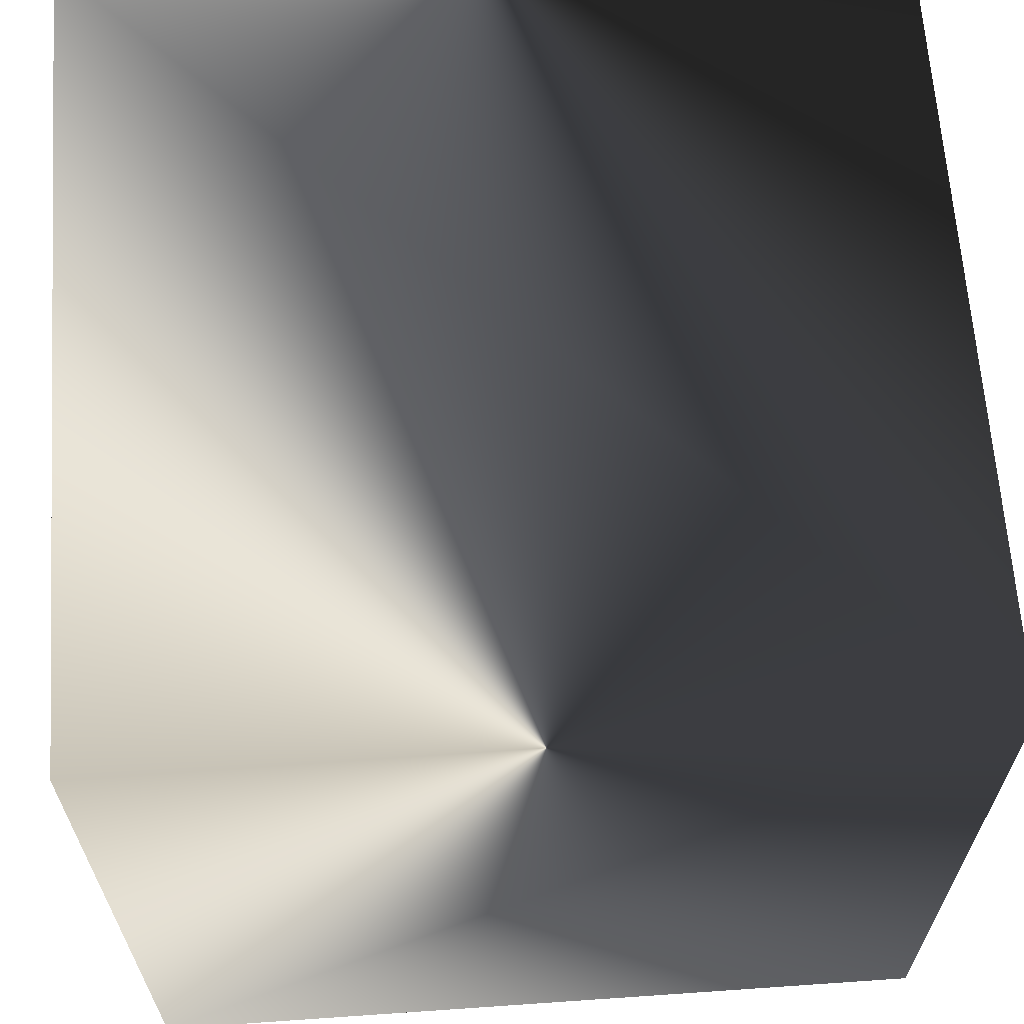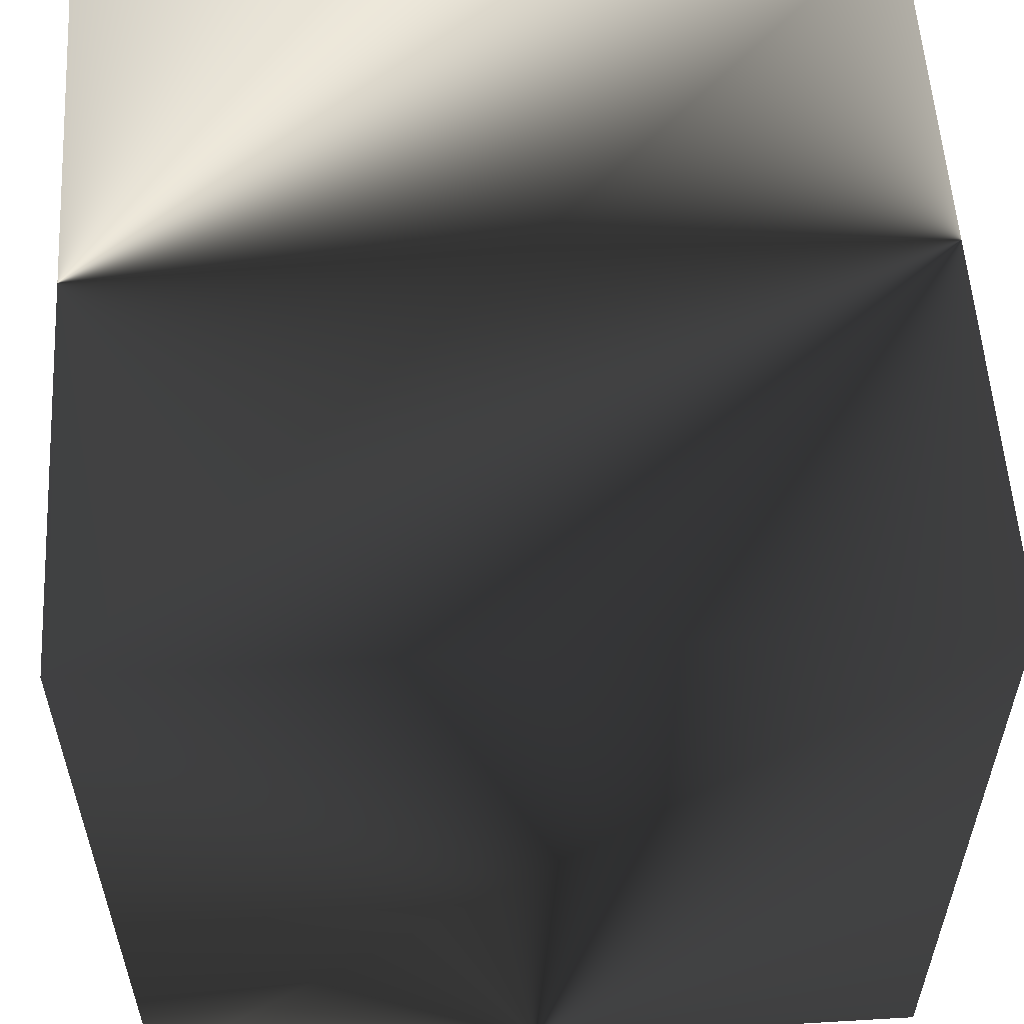
<metadata>
{"format":"obj","ext":"obj","renderer":"f3d","projection":"perspective","resolution":1024,"background":"white","views":[{"elev":64.8,"azim":176.0,"up":"+Z"},{"elev":56.4,"azim":-93.5,"up":"+Z"}]}
</metadata>
<code>
v -50000 -50000 -50000
v -50000 -50000 50000
v -50000 50000 50000
v -50000 50000 -50000
v 50000 -50000 -50000
v 50000 50000 -50000
v 50000 50000 50000
v 50000 -50000 50000
g grp1
f 2 4 1
f 6 8 5
f 5 2 1
f 3 6 4
f 4 5 1
f 8 3 2
f 4 2 3
f 8 6 7
f 2 5 8
f 6 3 7
f 5 4 6
f 3 8 7
v 0 -750.1 1e+04
v 0 -750.1 9980
v 0 750.1 9980
v 0 750.1 1e+04
v 0 0 9980
v 0 0 10020
v 0 -750.1 10020
v 0 750.1 10020
g grp9
l 9 10
l 11 12
l 10 13
l 14 15
l 15 9
l 12 16
l 13 11
l 16 14
v -1500 0 9980
v -1500 0 1e+04
v 1500 -1.137e-13 9999
v 1500 -1.137e-13 9980
v 0 0 9980
v -1500 0 10020
v 0 0 10020
v 1500 -1.137e-13 10020
g grp17
l 17 18
l 19 20
l 21 17
l 22 23
l 18 22
l 24 19
l 20 21
l 23 24
g grp25
v -1513 -723.7 9980
v -1513 -723.7 10020
v -1487 776.1 10020
v -1487 776.1 9980
v 1487 -776.1 9980
v 1513 723.7 9980
v 1513 723.7 10020
v 1487 -776.1 10020
g grp25
f 26 28 25
f 30 32 29
f 29 26 25
f 27 30 28
f 28 29 25
f 32 27 26
f 28 26 27
f 32 30 31
f 26 29 32
f 30 27 31
f 29 28 30
f 27 32 31
v 0 -500 10100
v 0 -500 10080
v 0 500 10080
v 0 500 10100
v 0 0 10080
v 0 0 10120
v 0 -500 10120
v 0 500 10120
g grp33
l 33 34
l 35 36
l 34 37
l 38 39
l 39 33
l 36 40
l 37 35
l 40 38
v -1850 0 10080
v -1850 0 10100
v 1850 0 10100
v 1850 0 10080
v 0 0 10080
v -1850 0 10120
v 0 0 10120
v 1850 0 10120
g grp41
l 41 42
l 43 44
l 45 41
l 46 47
l 42 46
l 48 43
l 44 45
l 47 48
g grp49
v -1850 -500 10080
v -1850 -500 10120
v -1850 500 10120
v -1850 500 10080
v 1850 -500 10080
v 1850 500 10080
v 1850 500 10120
v 1850 -500 10120
g grp49
f 50 52 49
f 54 56 53
f 53 50 49
f 51 54 52
f 52 53 49
f 56 51 50
f 52 50 51
f 56 54 55
f 50 53 56
f 54 51 55
f 53 52 54
f 51 56 55
v 0 -750.1 1.05e+04
v 0 -750.1 10480
v 0 750.1 10480
v 0 750.1 1.05e+04
v 0 0 10480
v 0 0 10520
v 0 -750.1 10520
v 0 750.1 10520
g grp57
l 57 58
l 59 60
l 58 61
l 62 63
l 63 57
l 60 64
l 61 59
l 64 62
v -1500 -1.137e-13 10480
v -1500 -1.137e-13 1.05e+04
v 1500 0 1.05e+04
v 1500 0 10480
v 0 0 10480
v -1500 -1.137e-13 10520
v 0 0 10520
v 1500 0 10520
g grp65
l 65 66
l 67 68
l 69 65
l 70 71
l 66 70
l 72 67
l 68 69
l 71 72
g grp73
v -1487 -776.1 10480
v -1487 -776.1 10520
v -1513 723.7 10520
v -1513 723.7 10480
v 1513 -723.7 10480
v 1487 776.1 10480
v 1487 776.1 10520
v 1513 -723.7 10520
g grp73
f 74 76 73
f 78 80 77
f 77 74 73
f 75 78 76
f 76 77 73
f 80 75 74
f 76 74 75
f 80 78 79
f 74 77 80
f 78 75 79
f 77 76 78
f 75 80 79
v 0 -500 10600
v 0 -500 10580
v 0 500 10580
v 0 500 10600
v 0 0 10580
v 0 0 10620
v 0 -500 10620
v 0 500 10620
g grp81
l 81 82
l 83 84
l 82 85
l 86 87
l 87 81
l 84 88
l 85 83
l 88 86
v -1850 0 10580
v -1850 0 10600
v 1850 0 10600
v 1850 0 10580
v 0 0 10580
v -1850 0 10620
v 0 0 10620
v 1850 0 10620
g grp89
l 89 90
l 91 92
l 93 89
l 94 95
l 90 94
l 96 91
l 92 93
l 95 96
g grp97
v -1850 -500 10580
v -1850 -500 10620
v -1850 500 10620
v -1850 500 10580
v 1850 -500 10580
v 1850 500 10580
v 1850 500 10620
v 1850 -500 10620
g grp97
f 98 100 97
f 102 104 101
f 101 98 97
f 99 102 100
f 100 101 97
f 104 99 98
f 100 98 99
f 104 102 103
f 98 101 104
f 102 99 103
f 101 100 102
f 99 104 103
v 0 -750.1 1.1e+04
v 0 -750.1 10980
v 0 750.1 10980
v 0 750.1 1.1e+04
v 0 0 10980
v 0 0 11020
v 0 -750.1 11020
v 0 750.1 11020
g grp105
l 105 106
l 107 108
l 106 109
l 110 111
l 111 105
l 108 112
l 109 107
l 112 110
v -1500 0 10980
v -1500 0 1.1e+04
v 1500 -1.137e-13 1.1e+04
v 1500 -1.137e-13 10980
v 0 0 10980
v -1500 0 11020
v 0 0 11020
v 1500 -1.137e-13 11020
g grp113
l 113 114
l 115 116
l 117 113
l 118 119
l 114 118
l 120 115
l 116 117
l 119 120
g grp121
v -1513 -723.7 10980
v -1513 -723.7 11020
v -1487 776.1 11020
v -1487 776.1 10980
v 1487 -776.1 10980
v 1513 723.7 10980
v 1513 723.7 11020
v 1487 -776.1 11020
g grp121
f 122 124 121
f 126 128 125
f 125 122 121
f 123 126 124
f 124 125 121
f 128 123 122
f 124 122 123
f 128 126 127
f 122 125 128
f 126 123 127
f 125 124 126
f 123 128 127
v 0 -500 11100
v 0 -500 11080
v 0 500 11080
v 0 500 11100
v 0 0 11080
v 0 0 11120
v 0 -500 11120
v 0 500 11120
g grp129
l 129 130
l 131 132
l 130 133
l 134 135
l 135 129
l 132 136
l 133 131
l 136 134
v -1850 0 11080
v -1850 0 11100
v 1850 0 11100
v 1850 0 11080
v 0 0 11080
v -1850 0 11120
v 0 0 11120
v 1850 0 11120
g grp137
l 137 138
l 139 140
l 141 137
l 142 143
l 138 142
l 144 139
l 140 141
l 143 144
g grp145
v -1850 -500 11080
v -1850 -500 11120
v -1850 500 11120
v -1850 500 11080
v 1850 -500 11080
v 1850 500 11080
v 1850 500 11120
v 1850 -500 11120
g grp145
f 146 148 145
f 150 152 149
f 149 146 145
f 147 150 148
f 148 149 145
f 152 147 146
f 148 146 147
f 152 150 151
f 146 149 152
f 150 147 151
f 149 148 150
f 147 152 151
v 0 -750.1 1.15e+04
v 0 -750.1 11480
v 0 750.1 11480
v 0 750.1 1.15e+04
v 0 0 11480
v 0 0 11520
v 0 -750.1 11520
v 0 750.1 11520
g grp153
l 153 154
l 155 156
l 154 157
l 158 159
l 159 153
l 156 160
l 157 155
l 160 158
v -1500 -1.137e-13 11480
v -1500 -1.137e-13 1.15e+04
v 1500 0 1.15e+04
v 1500 0 11480
v 0 0 11480
v -1500 -1.137e-13 11520
v 0 0 11520
v 1500 0 11520
g grp161
l 161 162
l 163 164
l 165 161
l 166 167
l 162 166
l 168 163
l 164 165
l 167 168
g grp169
v -1487 -776.1 11480
v -1487 -776.1 11520
v -1513 723.7 11520
v -1513 723.7 11480
v 1513 -723.7 11480
v 1487 776.1 11480
v 1487 776.1 11520
v 1513 -723.7 11520
g grp169
f 170 172 169
f 174 176 173
f 173 170 169
f 171 174 172
f 172 173 169
f 176 171 170
f 172 170 171
f 176 174 175
f 170 173 176
f 174 171 175
f 173 172 174
f 171 176 175
v 0 -500 11600
v 0 -500 11580
v 0 500 11580
v 0 500 11600
v 0 0 11580
v 0 0 11620
v 0 -500 11620
v 0 500 11620
g grp177
l 177 178
l 179 180
l 178 181
l 182 183
l 183 177
l 180 184
l 181 179
l 184 182
v -1850 0 11580
v -1850 0 11600
v 1850 0 11600
v 1850 0 11580
v 0 0 11580
v -1850 0 11620
v 0 0 11620
v 1850 0 11620
g grp185
l 185 186
l 187 188
l 189 185
l 190 191
l 186 190
l 192 187
l 188 189
l 191 192
g grp193
v -1850 -500 11580
v -1850 -500 11620
v -1850 500 11620
v -1850 500 11580
v 1850 -500 11580
v 1850 500 11580
v 1850 500 11620
v 1850 -500 11620
g grp193
f 194 196 193
f 198 200 197
f 197 194 193
f 195 198 196
f 196 197 193
f 200 195 194
f 196 194 195
f 200 198 199
f 194 197 200
f 198 195 199
f 197 196 198
f 195 200 199
v 0 -750.1 1.2e+04
v 0 -750.1 11980
v 0 750.1 11980
v 0 750.1 1.2e+04
v 0 0 11980
v 0 0 12020
v 0 -750.1 12020
v 0 750.1 12020
g grp201
l 201 202
l 203 204
l 202 205
l 206 207
l 207 201
l 204 208
l 205 203
l 208 206
v -1500 0 11980
v -1500 0 1.2e+04
v 1500 -1.137e-13 1.2e+04
v 1500 -1.137e-13 11980
v 0 0 11980
v -1500 0 12020
v 0 0 12020
v 1500 -1.137e-13 12020
g grp209
l 209 210
l 211 212
l 213 209
l 214 215
l 210 214
l 216 211
l 212 213
l 215 216
g grp217
v -1513 -723.7 11980
v -1513 -723.7 12020
v -1487 776.1 12020
v -1487 776.1 11980
v 1487 -776.1 11980
v 1513 723.7 11980
v 1513 723.7 12020
v 1487 -776.1 12020
g grp217
f 218 220 217
f 222 224 221
f 221 218 217
f 219 222 220
f 220 221 217
f 224 219 218
f 220 218 219
f 224 222 223
f 218 221 224
f 222 219 223
f 221 220 222
f 219 224 223
v 0 -500 12100
v 0 -500 12080
v 0 500 12080
v 0 500 12100
v 0 0 12080
v 0 0 12120
v 0 -500 12120
v 0 500 12120
g grp225
l 225 226
l 227 228
l 226 229
l 230 231
l 231 225
l 228 232
l 229 227
l 232 230
v -1850 0 12080
v -1850 0 12100
v 1850 0 12100
v 1850 0 12080
v 0 0 12080
v -1850 0 12120
v 0 0 12120
v 1850 0 12120
g grp233
l 233 234
l 235 236
l 237 233
l 238 239
l 234 238
l 240 235
l 236 237
l 239 240
g grp241
v -1850 -500 12080
v -1850 -500 12120
v -1850 500 12120
v -1850 500 12080
v 1850 -500 12080
v 1850 500 12080
v 1850 500 12120
v 1850 -500 12120
g grp241
f 242 244 241
f 246 248 245
f 245 242 241
f 243 246 244
f 244 245 241
f 248 243 242
f 244 242 243
f 248 246 247
f 242 245 248
f 246 243 247
f 245 244 246
f 243 248 247
v 0 -750.1 1.25e+04
v 0 -750.1 12480
v 0 750.1 12480
v 0 750.1 1.25e+04
v 0 0 12480
v 0 0 12520
v 0 -750.1 12520
v 0 750.1 12520
g grp249
l 249 250
l 251 252
l 250 253
l 254 255
l 255 249
l 252 256
l 253 251
l 256 254
v -1500 -1.137e-13 12480
v -1500 -1.137e-13 1.25e+04
v 1500 0 1.25e+04
v 1500 0 12480
v 0 0 12480
v -1500 -1.137e-13 12520
v 0 0 12520
v 1500 0 12520
g grp257
l 257 258
l 259 260
l 261 257
l 262 263
l 258 262
l 264 259
l 260 261
l 263 264
g grp265
v -1487 -776.1 12480
v -1487 -776.1 12520
v -1513 723.7 12520
v -1513 723.7 12480
v 1513 -723.7 12480
v 1487 776.1 12480
v 1487 776.1 12520
v 1513 -723.7 12520
g grp265
f 266 268 265
f 270 272 269
f 269 266 265
f 267 270 268
f 268 269 265
f 272 267 266
f 268 266 267
f 272 270 271
f 266 269 272
f 270 267 271
f 269 268 270
f 267 272 271
v 0 -500 12600
v 0 -500 12580
v 0 500 12580
v 0 500 12600
v 0 0 12580
v 0 0 12620
v 0 -500 12620
v 0 500 12620
g grp273
l 273 274
l 275 276
l 274 277
l 278 279
l 279 273
l 276 280
l 277 275
l 280 278
v -1850 0 12580
v -1850 0 12600
v 1850 0 12600
v 1850 0 12580
v 0 0 12580
v -1850 0 12620
v 0 0 12620
v 1850 0 12620
g grp281
l 281 282
l 283 284
l 285 281
l 286 287
l 282 286
l 288 283
l 284 285
l 287 288
g grp289
v -1850 -500 12580
v -1850 -500 12620
v -1850 500 12620
v -1850 500 12580
v 1850 -500 12580
v 1850 500 12580
v 1850 500 12620
v 1850 -500 12620
g grp289
f 290 292 289
f 294 296 293
f 293 290 289
f 291 294 292
f 292 293 289
f 296 291 290
f 292 290 291
f 296 294 295
f 290 293 296
f 294 291 295
f 293 292 294
f 291 296 295
v 2.274e-13 -750.1 1.8e+04
v 2.274e-13 -750.1 17980
v 0 750.1 17980
v 0 750.1 1.8e+04
v 0 0 17980
v 0 0 18020
v 2.274e-13 -750.1 18020
v 0 750.1 18020
g grp297
l 297 298
l 299 300
l 298 301
l 302 303
l 303 297
l 300 304
l 301 299
l 304 302
v -1750 0 17980
v -1750 0 1.8e+04
v 1750 0 1.8e+04
v 1750 0 17980
v 0 0 17980
v -1750 0 18020
v 0 0 18020
v 1750 0 18020
g grp305
l 305 306
l 307 308
l 309 305
l 310 311
l 306 310
l 312 307
l 308 309
l 311 312
g grp313
v -1763 -719.3 17980
v -1763 -719.3 18020
v -1737 780.4 18020
v -1737 780.4 17980
v 1737 -780.4 17980
v 1763 719.3 17980
v 1763 719.3 18020
v 1737 -780.4 18020
g grp313
f 314 316 313
f 318 320 317
f 317 314 313
f 315 318 316
f 316 317 313
f 320 315 314
f 316 314 315
f 320 318 319
f 314 317 320
f 318 315 319
f 317 316 318
f 315 320 319
v 0 -500 18100
v 0 -500 18080
v 0 500 18080
v 0 500 18100
v 0 0 18080
v 0 0 18120
v 0 -500 18120
v 0 500 18120
g grp321
l 321 322
l 323 324
l 322 325
l 326 327
l 327 321
l 324 328
l 325 323
l 328 326
v -1850 0 18080
v -1850 0 18100
v 1850 0 18100
v 1850 0 18080
v 0 0 18080
v -1850 0 18120
v 0 0 18120
v 1850 0 18120
g grp329
l 329 330
l 331 332
l 333 329
l 334 335
l 330 334
l 336 331
l 332 333
l 335 336
g grp337
v -1850 -500 18080
v -1850 -500 18120
v -1850 500 18120
v -1850 500 18080
v 1850 -500 18080
v 1850 500 18080
v 1850 500 18120
v 1850 -500 18120
g grp337
f 338 340 337
f 342 344 341
f 341 338 337
f 339 342 340
f 340 341 337
f 344 339 338
f 340 338 339
f 344 342 343
f 338 341 344
f 342 339 343
f 341 340 342
f 339 344 343
v 0 -750.1 1.85e+04
v 0 -750.1 18480
v 2.274e-13 750.1 18480
v 2.274e-13 750.1 1.85e+04
v 0 0 18480
v 0 0 18520
v 0 -750.1 18520
v 2.274e-13 750.1 18520
g grp345
l 345 346
l 347 348
l 346 349
l 350 351
l 351 345
l 348 352
l 349 347
l 352 350
v -1750 0 18480
v -1750 0 1.85e+04
v 1750 0 1.85e+04
v 1750 0 18480
v 0 0 18480
v -1750 0 18520
v 0 0 18520
v 1750 0 18520
g grp353
l 353 354
l 355 356
l 357 353
l 358 359
l 354 358
l 360 355
l 356 357
l 359 360
g grp361
v -1737 -780.4 18480
v -1737 -780.4 18520
v -1763 719.3 18520
v -1763 719.3 18480
v 1763 -719.3 18480
v 1737 780.4 18480
v 1737 780.4 18520
v 1763 -719.3 18520
g grp361
f 362 364 361
f 366 368 365
f 365 362 361
f 363 366 364
f 364 365 361
f 368 363 362
f 364 362 363
f 368 366 367
f 362 365 368
f 366 363 367
f 365 364 366
f 363 368 367
v 0 -500 18600
v 0 -500 18580
v 0 500 18580
v 0 500 18600
v 0 0 18580
v 0 0 18620
v 0 -500 18620
v 0 500 18620
g grp369
l 369 370
l 371 372
l 370 373
l 374 375
l 375 369
l 372 376
l 373 371
l 376 374
v -1850 0 18580
v -1850 0 18600
v 1850 0 18600
v 1850 0 18580
v 0 0 18580
v -1850 0 18620
v 0 0 18620
v 1850 0 18620
g grp377
l 377 378
l 379 380
l 381 377
l 382 383
l 378 382
l 384 379
l 380 381
l 383 384
g grp385
v -1850 -500 18580
v -1850 -500 18620
v -1850 500 18620
v -1850 500 18580
v 1850 -500 18580
v 1850 500 18580
v 1850 500 18620
v 1850 -500 18620
g grp385
f 386 388 385
f 390 392 389
f 389 386 385
f 387 390 388
f 388 389 385
f 392 387 386
f 388 386 387
f 392 390 391
f 386 389 392
f 390 387 391
f 389 388 390
f 387 392 391
v 2.274e-13 -750.1 1.9e+04
v 2.274e-13 -750.1 18980
v 0 750.1 18980
v 0 750.1 1.9e+04
v 0 0 18980
v 0 0 19020
v 2.274e-13 -750.1 19020
v 0 750.1 19020
g grp393
l 393 394
l 395 396
l 394 397
l 398 399
l 399 393
l 396 400
l 397 395
l 400 398
v -1750 0 18980
v -1750 0 1.9e+04
v 1750 0 1.9e+04
v 1750 0 18980
v 0 0 18980
v -1750 0 19020
v 0 0 19020
v 1750 0 19020
g grp401
l 401 402
l 403 404
l 405 401
l 406 407
l 402 406
l 408 403
l 404 405
l 407 408
g grp409
v -1763 -719.3 18980
v -1763 -719.3 19020
v -1737 780.4 19020
v -1737 780.4 18980
v 1737 -780.4 18980
v 1763 719.3 18980
v 1763 719.3 19020
v 1737 -780.4 19020
g grp409
f 410 412 409
f 414 416 413
f 413 410 409
f 411 414 412
f 412 413 409
f 416 411 410
f 412 410 411
f 416 414 415
f 410 413 416
f 414 411 415
f 413 412 414
f 411 416 415
v 0 -500 19100
v 0 -500 19080
v 0 500 19080
v 0 500 19100
v 0 0 19080
v 0 0 19120
v 0 -500 19120
v 0 500 19120
g grp417
l 417 418
l 419 420
l 418 421
l 422 423
l 423 417
l 420 424
l 421 419
l 424 422
v -1850 0 19080
v -1850 0 19100
v 1850 0 19100
v 1850 0 19080
v 0 0 19080
v -1850 0 19120
v 0 0 19120
v 1850 0 19120
g grp425
l 425 426
l 427 428
l 429 425
l 430 431
l 426 430
l 432 427
l 428 429
l 431 432
g grp433
v -1850 -500 19080
v -1850 -500 19120
v -1850 500 19120
v -1850 500 19080
v 1850 -500 19080
v 1850 500 19080
v 1850 500 19120
v 1850 -500 19120
g grp433
f 434 436 433
f 438 440 437
f 437 434 433
f 435 438 436
f 436 437 433
f 440 435 434
f 436 434 435
f 440 438 439
f 434 437 440
f 438 435 439
f 437 436 438
f 435 440 439
v 0 -750.1 1.95e+04
v 0 -750.1 19480
v 2.274e-13 750.1 19480
v 2.274e-13 750.1 1.95e+04
v 0 0 19480
v 0 0 19520
v 0 -750.1 19520
v 2.274e-13 750.1 19520
g grp441
l 441 442
l 443 444
l 442 445
l 446 447
l 447 441
l 444 448
l 445 443
l 448 446
v -1750 0 19480
v -1750 0 1.95e+04
v 1750 0 1.95e+04
v 1750 0 19480
v 0 0 19480
v -1750 0 19520
v 0 0 19520
v 1750 0 19520
g grp449
l 449 450
l 451 452
l 453 449
l 454 455
l 450 454
l 456 451
l 452 453
l 455 456
g grp457
v -1737 -780.4 19480
v -1737 -780.4 19520
v -1763 719.3 19520
v -1763 719.3 19480
v 1763 -719.3 19480
v 1737 780.4 19480
v 1737 780.4 19520
v 1763 -719.3 19520
g grp457
f 458 460 457
f 462 464 461
f 461 458 457
f 459 462 460
f 460 461 457
f 464 459 458
f 460 458 459
f 464 462 463
f 458 461 464
f 462 459 463
f 461 460 462
f 459 464 463
v 0 -500 19600
v 0 -500 19580
v 0 500 19580
v 0 500 19600
v 0 0 19580
v 0 0 19620
v 0 -500 19620
v 0 500 19620
g grp465
l 465 466
l 467 468
l 466 469
l 470 471
l 471 465
l 468 472
l 469 467
l 472 470
v -1850 0 19580
v -1850 0 19600
v 1850 0 19600
v 1850 0 19580
v 0 0 19580
v -1850 0 19620
v 0 0 19620
v 1850 0 19620
g grp473
l 473 474
l 475 476
l 477 473
l 478 479
l 474 478
l 480 475
l 476 477
l 479 480
g grp481
v -1850 -500 19580
v -1850 -500 19620
v -1850 500 19620
v -1850 500 19580
v 1850 -500 19580
v 1850 500 19580
v 1850 500 19620
v 1850 -500 19620
g grp481
f 482 484 481
f 486 488 485
f 485 482 481
f 483 486 484
f 484 485 481
f 488 483 482
f 484 482 483
f 488 486 487
f 482 485 488
f 486 483 487
f 485 484 486
f 483 488 487
v 2.274e-13 -750.1 2e+04
v 2.274e-13 -750.1 19980
v 0 750.1 19980
v 0 750.1 2e+04
v 0 0 19980
v 0 0 20020
v 2.274e-13 -750.1 20020
v 0 750.1 20020
g grp489
l 489 490
l 491 492
l 490 493
l 494 495
l 495 489
l 492 496
l 493 491
l 496 494
v -1750 0 19980
v -1750 0 2e+04
v 1750 0 2e+04
v 1750 0 19980
v 0 0 19980
v -1750 0 20020
v 0 0 20020
v 1750 0 20020
g grp497
l 497 498
l 499 500
l 501 497
l 502 503
l 498 502
l 504 499
l 500 501
l 503 504
g grp505
v -1763 -719.3 19980
v -1763 -719.3 20020
v -1737 780.4 20020
v -1737 780.4 19980
v 1737 -780.4 19980
v 1763 719.3 19980
v 1763 719.3 20020
v 1737 -780.4 20020
g grp505
f 506 508 505
f 510 512 509
f 509 506 505
f 507 510 508
f 508 509 505
f 512 507 506
f 508 506 507
f 512 510 511
f 506 509 512
f 510 507 511
f 509 508 510
f 507 512 511
v 0 -500 20100
v 0 -500 20080
v 0 500 20080
v 0 500 20100
v 0 0 20080
v 0 0 20120
v 0 -500 20120
v 0 500 20120
g grp513
l 513 514
l 515 516
l 514 517
l 518 519
l 519 513
l 516 520
l 517 515
l 520 518
v -1850 0 20080
v -1850 0 20100
v 1850 0 20100
v 1850 0 20080
v 0 0 20080
v -1850 0 20120
v 0 0 20120
v 1850 0 20120
g grp521
l 521 522
l 523 524
l 525 521
l 526 527
l 522 526
l 528 523
l 524 525
l 527 528
g grp529
v -1850 -500 20080
v -1850 -500 20120
v -1850 500 20120
v -1850 500 20080
v 1850 -500 20080
v 1850 500 20080
v 1850 500 20120
v 1850 -500 20120
g grp529
f 530 532 529
f 534 536 533
f 533 530 529
f 531 534 532
f 532 533 529
f 536 531 530
f 532 530 531
f 536 534 535
f 530 533 536
f 534 531 535
f 533 532 534
f 531 536 535
v 0 -750.1 2.05e+04
v 0 -750.1 20480
v 2.274e-13 750.1 20480
v 2.274e-13 750.1 2.05e+04
v 0 0 20480
v 0 0 20520
v 0 -750.1 20520
v 2.274e-13 750.1 20520
g grp537
l 537 538
l 539 540
l 538 541
l 542 543
l 543 537
l 540 544
l 541 539
l 544 542
v -1750 0 20480
v -1750 0 2.05e+04
v 1750 0 2.05e+04
v 1750 0 20480
v 0 0 20480
v -1750 0 20520
v 0 0 20520
v 1750 0 20520
g grp545
l 545 546
l 547 548
l 549 545
l 550 551
l 546 550
l 552 547
l 548 549
l 551 552
g grp553
v -1737 -780.4 20480
v -1737 -780.4 20520
v -1763 719.3 20520
v -1763 719.3 20480
v 1763 -719.3 20480
v 1737 780.4 20480
v 1737 780.4 20520
v 1763 -719.3 20520
g grp553
f 554 556 553
f 558 560 557
f 557 554 553
f 555 558 556
f 556 557 553
f 560 555 554
f 556 554 555
f 560 558 559
f 554 557 560
f 558 555 559
f 557 556 558
f 555 560 559
v 0 -500 20600
v 0 -500 20580
v 0 500 20580
v 0 500 20600
v 0 0 20580
v 0 0 20620
v 0 -500 20620
v 0 500 20620
g grp561
l 561 562
l 563 564
l 562 565
l 566 567
l 567 561
l 564 568
l 565 563
l 568 566
v -1850 0 20580
v -1850 0 20600
v 1850 0 20600
v 1850 0 20580
v 0 0 20580
v -1850 0 20620
v 0 0 20620
v 1850 0 20620
g grp569
l 569 570
l 571 572
l 573 569
l 574 575
l 570 574
l 576 571
l 572 573
l 575 576
g grp577
v -1850 -500 20580
v -1850 -500 20620
v -1850 500 20620
v -1850 500 20580
v 1850 -500 20580
v 1850 500 20580
v 1850 500 20620
v 1850 -500 20620
g grp577
f 578 580 577
f 582 584 581
f 581 578 577
f 579 582 580
f 580 581 577
f 584 579 578
f 580 578 579
f 584 582 583
f 578 581 584
f 582 579 583
f 581 580 582
f 579 584 583

</code>
